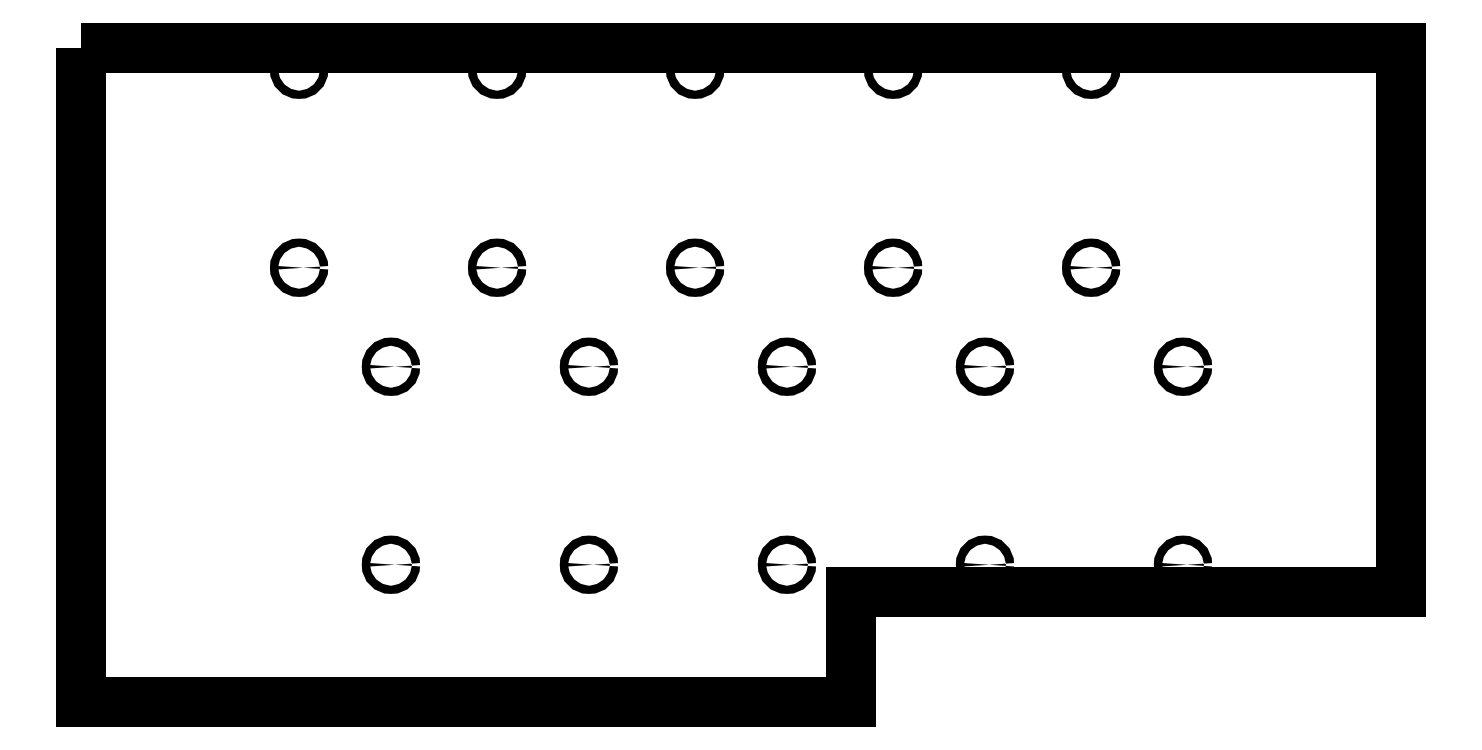
<metadata>
{"format":"dxf","ext":"dxf","renderer":"ezdxf+matplotlib","layout":"modelspace","background":"white","min_lineweight":24,"dpi":150}
</metadata>
<code>
0
SECTION
2
ENTITIES
0
CIRCLE
8
0
10
160.7
20
609.6
30
-2.842e-13
40
1.5
210
-0
220
5.551e-17
230
1
0
CIRCLE
8
0
10
127.3
20
645.6
30
-1.421e-13
40
1.5
210
0
220
-5.551e-17
230
1
0
CIRCLE
8
0
10
160.7
20
537.6
30
-1.421e-13
40
1.5
210
-0
220
5.551e-17
230
1
0
CIRCLE
8
0
10
127.3
20
717.6
30
-1.421e-13
40
1.5
210
-0
220
5.551e-17
230
1
0
CIRCLE
8
0
10
88.7
20
609.6
30
-2.842e-13
40
1.5
210
-0
220
5.551e-17
230
1
0
CIRCLE
8
0
10
55.3
20
645.6
30
-1.421e-13
40
1.5
210
0
220
-5.551e-17
230
1
0
CIRCLE
8
0
10
88.7
20
537.6
30
-1.421e-13
40
1.5
210
-0
220
5.551e-17
230
1
0
CIRCLE
8
0
10
55.3
20
717.6
30
-1.421e-13
40
1.5
210
-0
220
5.551e-17
230
1
0
CIRCLE
8
0
10
16.7
20
609.6
30
-2.842e-13
40
1.5
210
-0
220
5.551e-17
230
1
0
CIRCLE
8
0
10
-16.7
20
645.6
30
-1.421e-13
40
1.5
210
0
220
-5.551e-17
230
1
0
CIRCLE
8
0
10
16.7
20
537.6
30
-1.421e-13
40
1.5
210
-0
220
5.551e-17
230
1
0
CIRCLE
8
0
10
-16.7
20
717.6
30
-1.421e-13
40
1.5
210
-0
220
5.551e-17
230
1
0
CIRCLE
8
0
10
-55.3
20
609.6
30
-1.421e-13
40
1.5
210
-0
220
5.551e-17
230
1
0
CIRCLE
8
0
10
-88.7
20
645.6
30
-1.421e-13
40
1.5
210
-0
220
1.11e-16
230
1
0
CIRCLE
8
0
10
-55.3
20
537.6
30
-2.842e-13
40
1.5
210
-0
220
5.551e-17
230
1
0
CIRCLE
8
0
10
-88.7
20
717.6
30
0
40
1.5
210
-0
220
5.551e-17
230
1
0
CIRCLE
8
0
10
-127.3
20
609.6
30
-1.421e-13
40
1.5
210
-0
220
5.551e-17
230
1
0
CIRCLE
8
0
10
-160.7
20
645.6
30
-1.421e-13
40
1.5
210
-0
220
1.11e-16
230
1
0
CIRCLE
8
0
10
-127.3
20
537.6
30
-2.842e-13
40
1.5
210
-0
220
5.551e-17
230
1
0
CIRCLE
8
0
10
-160.7
20
717.6
30
0
40
1.5
210
-0
220
5.551e-17
230
1
0
LWPOLYLINE
8
0
90
6
70
1
43
0
10
-240
20
725.6
10
240
20
725.6
10
240
20
527.6
10
40
20
527.6
10
40
20
487.6
10
-240
20
487.6
0
ENDSEC
0
EOF

</code>
